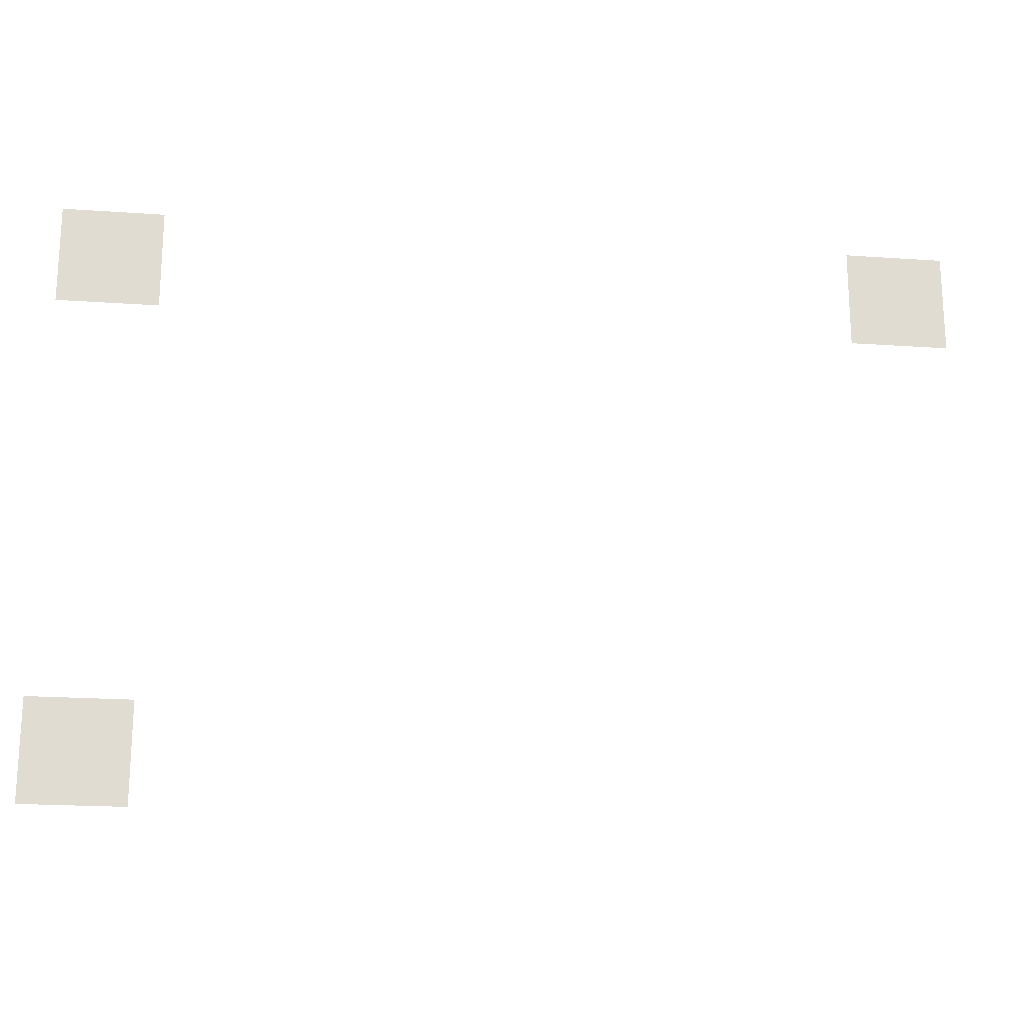
<metadata>
{"format":"obj","ext":"obj","renderer":"f3d","projection":"perspective","resolution":1024,"background":"white","views":[{"elev":-20.1,"azim":172.7,"up":"+Y"}]}
</metadata>
<code>
v -11 -7 0
v -12 -7 0
v -12 -6 0
v -11 -6 0
v -3 -7 0
v -4 -7 0
v -4 -6 0
v -3 -6 0
v -3 -12 0
v -4 -12 0
v -4 -11 0
v -3 -11 0
g Safehouse_mesh_0006
f 1 2 3 4
f 5 6 7 8
f 9 10 11 12

</code>
